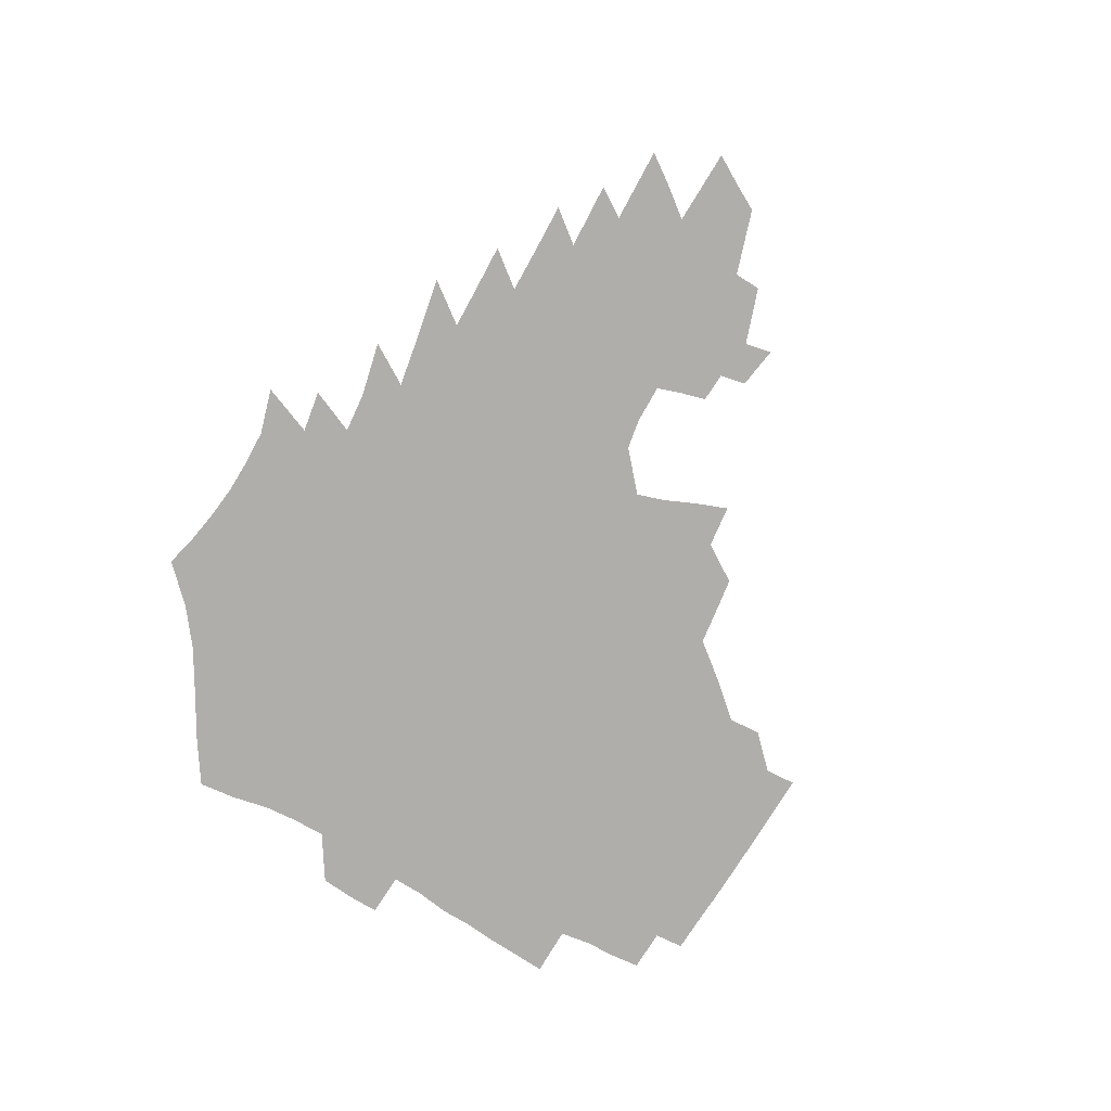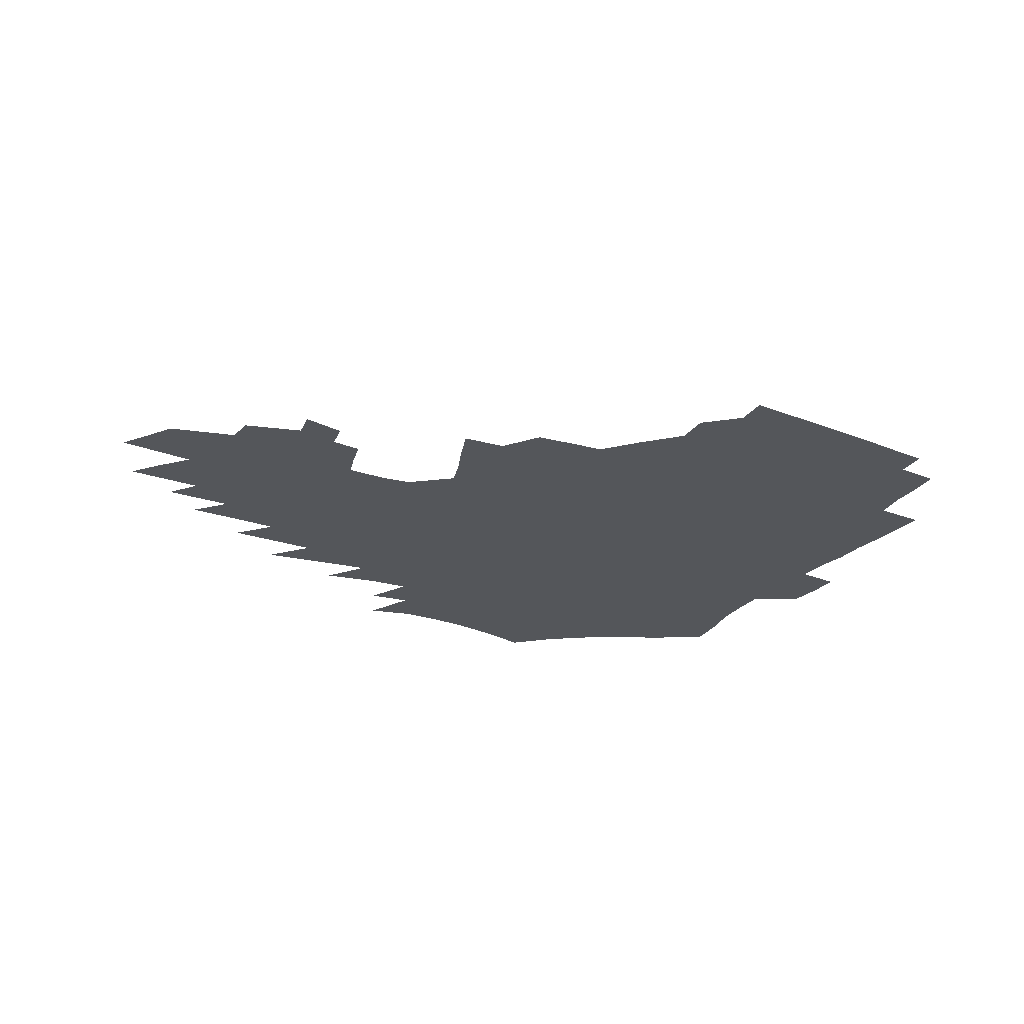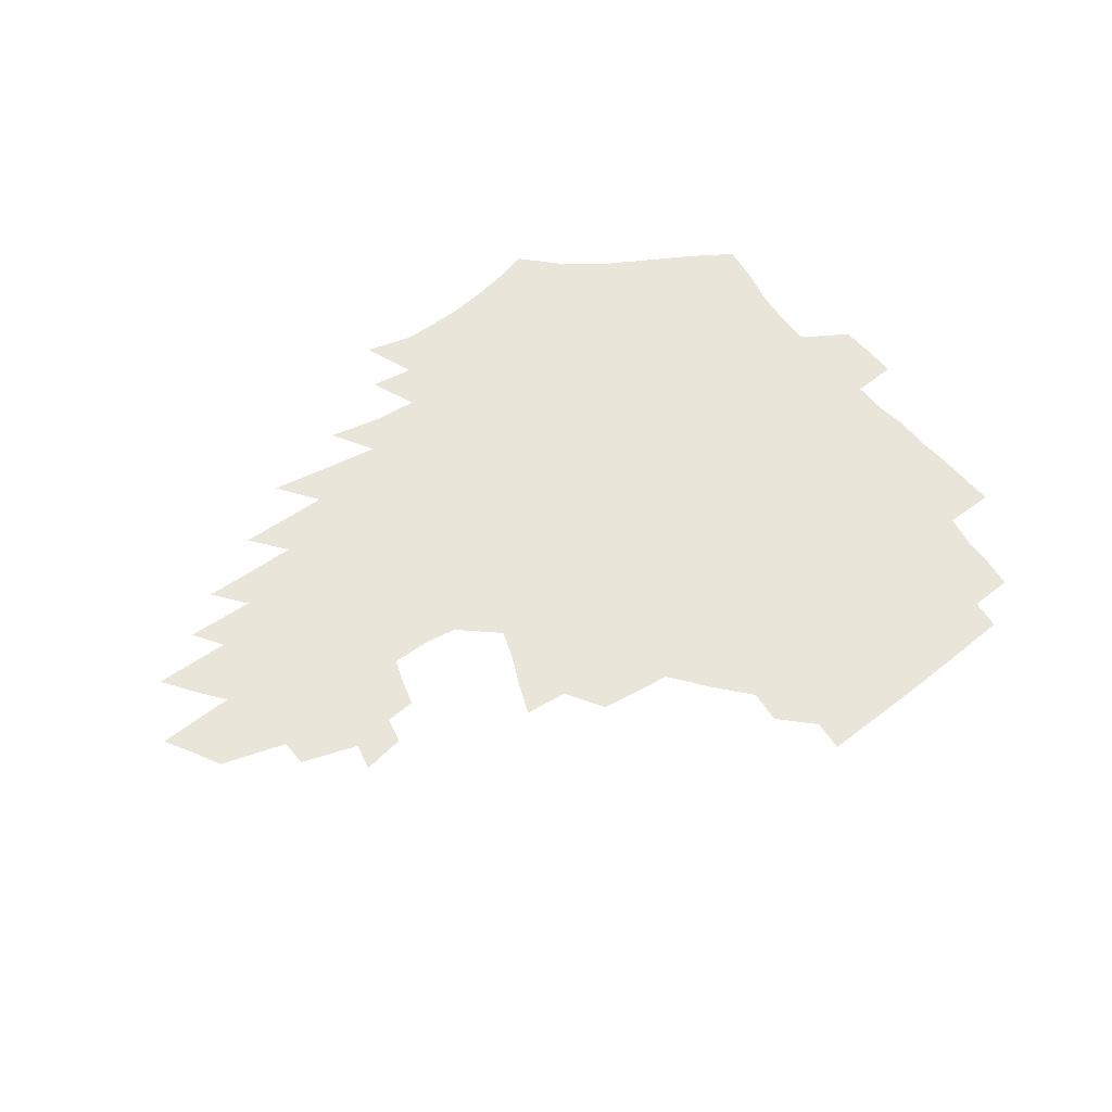
<metadata>
{"format":"obj","ext":"obj","renderer":"f3d","projection":"perspective","resolution":1024,"background":"white","views":[{"elev":-77.9,"azim":59.9,"up":"+Z"},{"elev":-25.5,"azim":149.4,"up":"+Z"},{"elev":58.4,"azim":142.9,"up":"+Z"}]}
</metadata>
<code>
v 185.9 251.5 0
v 184.5 266.6 0
v 184.4 281.7 0
v 199.7 172 0
v 201.7 189.2 0
v 205.5 206.8 0
v 206.7 222.7 0
v 206.9 238 0
v 205.3 252.9 0
v 205 267.9 0
v 204.6 282.7 0
v 204.2 297.5 0
v 201.9 312.5 0
v 201.9 327.4 0
v 200.4 342.2 0
v 199.7 357 0
v 198.9 371.6 0
v 219.6 158.9 0
v 219.9 175.5 0
v 222.5 192.8 0
v 224.1 209 0
v 227.1 225.2 0
v 227.7 239.9 0
v 224.9 254.4 0
v 224.4 269.1 0
v 223.6 283.8 0
v 223.1 298.6 0
v 222.5 313.3 0
v 221.4 328.2 0
v 221.5 342.9 0
v 222.2 357.4 0
v 221.8 371.8 0
v 224.1 386.1 0
v 224.4 400.2 0
v 225.9 414 0
v 240.4 146.8 0
v 238.4 162.3 0
v 239.6 179.1 0
v 240.2 195.1 0
v 241.3 210.9 0
v 242.4 226.1 0
v 244.5 241.4 0
v 242.1 255.6 0
v 240.4 270.1 0
v 239.7 284.7 0
v 240.8 299.4 0
v 239.4 314.2 0
v 239 329 0
v 240.1 343.7 0
v 240.8 358.2 0
v 240.9 372.7 0
v 242.3 387 0
v 243.5 401.1 0
v 245.5 414.8 0
v 246.6 428.4 0
v 260.6 134.8 0
v 259.8 151.4 0
v 258.8 167.2 0
v 258.1 182.5 0
v 258.3 198 0
v 258.2 212.9 0
v 258.2 227.6 0
v 258.8 242.3 0
v 257.7 256.5 0
v 256.5 271 0
v 255.9 285.6 0
v 255.2 300.3 0
v 255.2 315 0
v 256.1 329.8 0
v 256.5 344.4 0
v 257.4 358.9 0
v 257.7 373.3 0
v 258.7 387.7 0
v 260.3 401.9 0
v 261.8 415.7 0
v 263.4 429.2 0
v 278.3 121.2 0
v 278.8 140.3 0
v 277.5 155.8 0
v 275.9 170.7 0
v 275.5 185.8 0
v 274.3 200.2 0
v 274.2 214.8 0
v 273.8 229 0
v 273.3 243.1 0
v 272 257.3 0
v 270.9 271.7 0
v 270.2 286.3 0
v 270.2 300.9 0
v 270.3 315.6 0
v 271.2 330.3 0
v 271.6 344.9 0
v 271.8 359.4 0
v 273.3 374 0
v 274.1 388.3 0
v 276.3 402.6 0
v 277 416.4 0
v 279 430.1 0
v 294.6 104.5 0
v 294.8 126.4 0
v 294 143.6 0
v 292.4 158.6 0
v 291.8 173.9 0
v 290.6 188.2 0
v 289.8 202.3 0
v 289.1 216.3 0
v 288.8 230.2 0
v 287.5 243.9 0
v 286.4 257.9 0
v 285.2 272.3 0
v 285.2 286.7 0
v 284.8 301.3 0
v 285.1 315.9 0
v 285.7 330.6 0
v 286.3 345.3 0
v 287.4 359.9 0
v 288.1 374.4 0
v 289.6 389 0
v 290.6 403.1 0
v 292.1 417.1 0
v 293.1 430.7 0
v 310.7 108.3 0
v 309.8 130.1 0
v 308.3 146.2 0
v 306.7 161 0
v 305.7 175.9 0
v 304.7 190.2 0
v 303.4 203.7 0
v 303.5 217.8 0
v 303.3 231.2 0
v 301.7 244.6 0
v 300.3 258.5 0
v 299.4 272.7 0
v 299.3 287 0
v 299.1 301.6 0
v 299.7 316.2 0
v 300.1 330.8 0
v 301 345.5 0
v 302 360 0
v 302.8 374.6 0
v 304.1 389.2 0
v 304.8 403.3 0
v 306.4 417.5 0
v 307.3 431.2 0
v 326.2 111 0
v 323.9 131.5 0
v 322 147.7 0
v 320.4 163 0
v 319.1 177.8 0
v 318 191.8 0
v 317.2 205.4 0
v 316.7 218.9 0
v 316.5 232 0
v 315.5 245 0
v 314.4 258.5 0
v 313.4 272.8 0
v 313.1 287.3 0
v 313.2 301.7 0
v 313.8 316.2 0
v 314.5 330.7 0
v 315.4 345.3 0
v 316.4 359.9 0
v 317.4 374.5 0
v 318.6 389.3 0
v 319.7 403.7 0
v 320.7 417.7 0
v 321.6 431.6 0
v 341.6 112.7 0
v 338.1 132.3 0
v 335.7 148.3 0
v 333.7 164.1 0
v 332.1 179.2 0
v 330.9 192.8 0
v 329.9 206.4 0
v 329.3 219.5 0
v 328.9 232.7 0
v 328.3 245.3 0
v 327.7 258.4 0
v 326.9 272.8 0
v 326.7 287.7 0
v 327.1 301.7 0
v 327.9 315.9 0
v 328.8 330.4 0
v 329.9 345 0
v 331 359.6 0
v 332.2 374.3 0
v 333.3 389.1 0
v 334.4 403.6 0
v 335.4 417.9 0
v 336.2 431.9 0
v 357.3 113 0
v 352.7 132.6 0
v 349.5 149.3 0
v 347.2 164.4 0
v 345 179.8 0
v 343.6 193.6 0
v 342.5 207.1 0
v 341.6 220.3 0
v 341.1 233.1 0
v 340.8 245.6 0
v 340.4 258.6 0
v 340.2 272.5 0
v 340.1 287.1 0
v 340.9 301.1 0
v 342 315.2 0
v 343.3 329.6 0
v 344.5 344.3 0
v 345.9 359 0
v 347.4 373.7 0
v 348.6 388.6 0
v 349.3 403.6 0
v 350.5 418 0
v 351.5 432.3 0
v 373.7 112.5 0
v 368.1 132.3 0
v 363.7 149.7 0
v 360.7 165.1 0
v 357.9 180.5 0
v 356.5 193.7 0
v 355 207.4 0
v 353.9 220.7 0
v 353.1 233.6 0
v 352.9 245.8 0
v 352.9 258.4 0
v 353.2 272 0
v 353.8 285.8 0
v 354.7 299.9 0
v 356.1 314 0
v 357.8 328.6 0
v 359.4 343.2 0
v 361.2 357.9 0
v 362.9 372.8 0
v 364.3 388 0
v 365.4 403.1 0
v 395.2 106.3 0
v 385.7 130.3 0
v 378.4 150.3 0
v 374.6 165.6 0
v 371.5 180.4 0
v 369 194.8 0
v 367.6 207.7 0
v 366 221.3 0
v 365.1 233.7 0
v 364.8 245.9 0
v 365.2 258.2 0
v 365.9 271.2 0
v 367 284.5 0
v 368.4 298.2 0
v 370.2 312.5 0
v 372.2 327.1 0
v 374.4 341.7 0
v 376.5 356.4 0
v 378.7 371.4 0
v 405.5 127 0
v 396.4 148.3 0
v 389.1 165.8 0
v 385.6 180.3 0
v 382.9 194.3 0
v 380.2 208.2 0
v 378 221.6 0
v 377.1 233.8 0
v 376.9 245.8 0
v 377.4 257.8 0
v 378.4 270.3 0
v 379.8 283.1 0
v 381.7 296.7 0
v 384 310.8 0
v 386.6 325.2 0
v 389.2 339.6 0
v 392.3 354.3 0
v 415.3 146.6 0
v 407.1 163.8 0
v 402.7 178.3 0
v 399 192.6 0
v 394.8 207.1 0
v 391.9 220.6 0
v 391.4 232.8 0
v 390.3 245.2 0
v 390.1 257.4 0
v 391.3 269.5 0
v 393 282.2 0
v 394.9 295.1 0
v 397.9 308.9 0
v 400.7 322.8 0
v 404.2 337.2 0
v 408.8 352.2 0
v 441.1 140.7 0
v 429.2 160.2 0
v 420.7 176.5 0
v 417.3 190.2 0
v 411.4 205.3 0
v 406 220 0
v 405 232.2 0
v 404.2 244.4 0
v 404.5 256.5 0
v 405.2 268.6 0
v 406.2 280.9 0
v 408.5 293.4 0
v 412.2 306.9 0
v 415.3 320.5 0
v 419.7 334.8 0
v 425.4 349.9 0
v 454 155.8 0
v 444.9 172.3 0
v 438.4 187.1 0
v 430.8 202.5 0
v 422.6 218.3 0
v 419.4 231.3 0
v 418 243.5 0
v 418.9 255.3 0
v 419.4 267.2 0
v 420.2 279.2 0
v 423.5 291.4 0
v 427.2 304.4 0
v 431.5 318.1 0
v 436.6 332.3 0
v 482.3 150.4 0
v 468.2 169.6 0
v 458.8 185.1 0
v 452.1 199.4 0
v 442.6 215.5 0
v 436.7 229.5 0
v 434.7 241.7 0
v 435 253.5 0
v 434.9 265.3 0
v 437.4 276.7 0
v 440.2 288 0
v 444.6 301.2 0
v 451 315.5 0
v 456.5 330.1 0
v 488.6 169 0
v 478 184.8 0
v 469.4 199.4 0
v 462.7 213 0
v 454.8 227.7 0
v 451.1 240.1 0
v 452.2 251.2 0
v 454.1 262 0
v 458.1 272.2 0
v 510.4 168.2 0
v 497.3 185.1 0
v 487.7 199.5 0
v 477.9 214 0
v 471.7 226.8 0
v 467.4 238.8 0
v 466.3 249.6 0
v 467.7 259.9 0
v 472 269.8 0
v 518.5 184.6 0
v 509 198.9 0
v 501 212.4 0
v 493.5 225.3 0
v 489.4 237 0
v 486.7 248.2 0
v 487 258.8 0
v 490.6 269.5 0
v 494.4 280.8 0
v 497.6 292.4 0
v 541.9 183.9 0
v 529.9 199.1 0
v 525.6 211.7 0
v 517.4 224.6 0
v 513.1 236.5 0
v 511.1 248.1 0
v 510.3 259.5 0
v 508.9 270.6 0
v 509.6 281.8 0
v 511.5 293.3 0
v 513.9 305.2 0
v 561.1 197.7 0
v 552.2 211.5 0
v 545.2 224.5 0
v 539.2 236.9 0
v 536.2 248.9 0
v 533.7 260.7 0
v 531.6 272.4 0
v 531.8 284.2 0
v 530.9 295.7 0
v 533.5 308.3 0
v 587 210.5 0
v 577.1 224.5 0
v 566.6 238 0
v 562.6 250.4 0
v 559.1 262.5 0
v 557.3 274.6 0
v 556.9 286.9 0
v 602.1 238.9 0
v 594.3 252.2 0
v 587.4 264.9 0
f 8 9 1
f 1 9 2
f 9 10 2
f 2 10 3
f 10 11 3
f 18 19 4
f 4 19 5
f 19 20 5
f 5 20 6
f 20 21 6
f 6 21 7
f 21 22 7
f 7 22 8
f 22 23 8
f 8 23 9
f 23 24 9
f 9 24 10
f 24 25 10
f 10 25 11
f 25 26 11
f 11 26 12
f 26 27 12
f 12 27 13
f 27 28 13
f 13 28 14
f 28 29 14
f 14 29 15
f 29 30 15
f 15 30 16
f 30 31 16
f 16 31 17
f 31 32 17
f 36 37 18
f 18 37 19
f 37 38 19
f 19 38 20
f 38 39 20
f 20 39 21
f 39 40 21
f 21 40 22
f 40 41 22
f 22 41 23
f 41 42 23
f 23 42 24
f 42 43 24
f 24 43 25
f 43 44 25
f 25 44 26
f 44 45 26
f 26 45 27
f 45 46 27
f 27 46 28
f 46 47 28
f 28 47 29
f 47 48 29
f 29 48 30
f 48 49 30
f 30 49 31
f 49 50 31
f 31 50 32
f 50 51 32
f 32 51 33
f 51 52 33
f 33 52 34
f 52 53 34
f 34 53 35
f 53 54 35
f 56 57 36
f 36 57 37
f 57 58 37
f 37 58 38
f 58 59 38
f 38 59 39
f 59 60 39
f 39 60 40
f 60 61 40
f 40 61 41
f 61 62 41
f 41 62 42
f 62 63 42
f 42 63 43
f 63 64 43
f 43 64 44
f 64 65 44
f 44 65 45
f 65 66 45
f 45 66 46
f 66 67 46
f 46 67 47
f 67 68 47
f 47 68 48
f 68 69 48
f 48 69 49
f 69 70 49
f 49 70 50
f 70 71 50
f 50 71 51
f 71 72 51
f 51 72 52
f 72 73 52
f 52 73 53
f 73 74 53
f 53 74 54
f 74 75 54
f 54 75 55
f 75 76 55
f 77 78 56
f 56 78 57
f 78 79 57
f 57 79 58
f 79 80 58
f 58 80 59
f 80 81 59
f 59 81 60
f 81 82 60
f 60 82 61
f 82 83 61
f 61 83 62
f 83 84 62
f 62 84 63
f 84 85 63
f 63 85 64
f 85 86 64
f 64 86 65
f 86 87 65
f 65 87 66
f 87 88 66
f 66 88 67
f 88 89 67
f 67 89 68
f 89 90 68
f 68 90 69
f 90 91 69
f 69 91 70
f 91 92 70
f 70 92 71
f 92 93 71
f 71 93 72
f 93 94 72
f 72 94 73
f 94 95 73
f 73 95 74
f 95 96 74
f 74 96 75
f 96 97 75
f 75 97 76
f 97 98 76
f 99 100 77
f 77 100 78
f 100 101 78
f 78 101 79
f 101 102 79
f 79 102 80
f 102 103 80
f 80 103 81
f 103 104 81
f 81 104 82
f 104 105 82
f 82 105 83
f 105 106 83
f 83 106 84
f 106 107 84
f 84 107 85
f 107 108 85
f 85 108 86
f 108 109 86
f 86 109 87
f 109 110 87
f 87 110 88
f 110 111 88
f 88 111 89
f 111 112 89
f 89 112 90
f 112 113 90
f 90 113 91
f 113 114 91
f 91 114 92
f 114 115 92
f 92 115 93
f 115 116 93
f 93 116 94
f 116 117 94
f 94 117 95
f 117 118 95
f 95 118 96
f 118 119 96
f 96 119 97
f 119 120 97
f 97 120 98
f 120 121 98
f 99 122 100
f 122 123 100
f 100 123 101
f 123 124 101
f 101 124 102
f 124 125 102
f 102 125 103
f 125 126 103
f 103 126 104
f 126 127 104
f 104 127 105
f 127 128 105
f 105 128 106
f 128 129 106
f 106 129 107
f 129 130 107
f 107 130 108
f 130 131 108
f 108 131 109
f 131 132 109
f 109 132 110
f 132 133 110
f 110 133 111
f 133 134 111
f 111 134 112
f 134 135 112
f 112 135 113
f 135 136 113
f 113 136 114
f 136 137 114
f 114 137 115
f 137 138 115
f 115 138 116
f 138 139 116
f 116 139 117
f 139 140 117
f 117 140 118
f 140 141 118
f 118 141 119
f 141 142 119
f 119 142 120
f 142 143 120
f 120 143 121
f 143 144 121
f 122 145 123
f 145 146 123
f 123 146 124
f 146 147 124
f 124 147 125
f 147 148 125
f 125 148 126
f 148 149 126
f 126 149 127
f 149 150 127
f 127 150 128
f 150 151 128
f 128 151 129
f 151 152 129
f 129 152 130
f 152 153 130
f 130 153 131
f 153 154 131
f 131 154 132
f 154 155 132
f 132 155 133
f 155 156 133
f 133 156 134
f 156 157 134
f 134 157 135
f 157 158 135
f 135 158 136
f 158 159 136
f 136 159 137
f 159 160 137
f 137 160 138
f 160 161 138
f 138 161 139
f 161 162 139
f 139 162 140
f 162 163 140
f 140 163 141
f 163 164 141
f 141 164 142
f 164 165 142
f 142 165 143
f 165 166 143
f 143 166 144
f 166 167 144
f 145 168 146
f 168 169 146
f 146 169 147
f 169 170 147
f 147 170 148
f 170 171 148
f 148 171 149
f 171 172 149
f 149 172 150
f 172 173 150
f 150 173 151
f 173 174 151
f 151 174 152
f 174 175 152
f 152 175 153
f 175 176 153
f 153 176 154
f 176 177 154
f 154 177 155
f 177 178 155
f 155 178 156
f 178 179 156
f 156 179 157
f 179 180 157
f 157 180 158
f 180 181 158
f 158 181 159
f 181 182 159
f 159 182 160
f 182 183 160
f 160 183 161
f 183 184 161
f 161 184 162
f 184 185 162
f 162 185 163
f 185 186 163
f 163 186 164
f 186 187 164
f 164 187 165
f 187 188 165
f 165 188 166
f 188 189 166
f 166 189 167
f 189 190 167
f 168 191 169
f 191 192 169
f 169 192 170
f 192 193 170
f 170 193 171
f 193 194 171
f 171 194 172
f 194 195 172
f 172 195 173
f 195 196 173
f 173 196 174
f 196 197 174
f 174 197 175
f 197 198 175
f 175 198 176
f 198 199 176
f 176 199 177
f 199 200 177
f 177 200 178
f 200 201 178
f 178 201 179
f 201 202 179
f 179 202 180
f 202 203 180
f 180 203 181
f 203 204 181
f 181 204 182
f 204 205 182
f 182 205 183
f 205 206 183
f 183 206 184
f 206 207 184
f 184 207 185
f 207 208 185
f 185 208 186
f 208 209 186
f 186 209 187
f 209 210 187
f 187 210 188
f 210 211 188
f 188 211 189
f 211 212 189
f 189 212 190
f 212 213 190
f 191 214 192
f 214 215 192
f 192 215 193
f 215 216 193
f 193 216 194
f 216 217 194
f 194 217 195
f 217 218 195
f 195 218 196
f 218 219 196
f 196 219 197
f 219 220 197
f 197 220 198
f 220 221 198
f 198 221 199
f 221 222 199
f 199 222 200
f 222 223 200
f 200 223 201
f 223 224 201
f 201 224 202
f 224 225 202
f 202 225 203
f 225 226 203
f 203 226 204
f 226 227 204
f 204 227 205
f 227 228 205
f 205 228 206
f 228 229 206
f 206 229 207
f 229 230 207
f 207 230 208
f 230 231 208
f 208 231 209
f 231 232 209
f 209 232 210
f 232 233 210
f 210 233 211
f 233 234 211
f 211 234 212
f 214 235 215
f 235 236 215
f 215 236 216
f 236 237 216
f 216 237 217
f 237 238 217
f 217 238 218
f 238 239 218
f 218 239 219
f 239 240 219
f 219 240 220
f 240 241 220
f 220 241 221
f 241 242 221
f 221 242 222
f 242 243 222
f 222 243 223
f 243 244 223
f 223 244 224
f 244 245 224
f 224 245 225
f 245 246 225
f 225 246 226
f 246 247 226
f 226 247 227
f 247 248 227
f 227 248 228
f 248 249 228
f 228 249 229
f 249 250 229
f 229 250 230
f 250 251 230
f 230 251 231
f 251 252 231
f 231 252 232
f 252 253 232
f 232 253 233
f 236 254 237
f 254 255 237
f 237 255 238
f 255 256 238
f 238 256 239
f 256 257 239
f 239 257 240
f 257 258 240
f 240 258 241
f 258 259 241
f 241 259 242
f 259 260 242
f 242 260 243
f 260 261 243
f 243 261 244
f 261 262 244
f 244 262 245
f 262 263 245
f 245 263 246
f 263 264 246
f 246 264 247
f 264 265 247
f 247 265 248
f 265 266 248
f 248 266 249
f 266 267 249
f 249 267 250
f 267 268 250
f 250 268 251
f 268 269 251
f 251 269 252
f 269 270 252
f 252 270 253
f 255 271 256
f 271 272 256
f 256 272 257
f 272 273 257
f 257 273 258
f 273 274 258
f 258 274 259
f 274 275 259
f 259 275 260
f 275 276 260
f 260 276 261
f 276 277 261
f 261 277 262
f 277 278 262
f 262 278 263
f 278 279 263
f 263 279 264
f 279 280 264
f 264 280 265
f 280 281 265
f 265 281 266
f 281 282 266
f 266 282 267
f 282 283 267
f 267 283 268
f 283 284 268
f 268 284 269
f 284 285 269
f 269 285 270
f 285 286 270
f 271 287 272
f 287 288 272
f 272 288 273
f 288 289 273
f 273 289 274
f 289 290 274
f 274 290 275
f 290 291 275
f 275 291 276
f 291 292 276
f 276 292 277
f 292 293 277
f 277 293 278
f 293 294 278
f 278 294 279
f 294 295 279
f 279 295 280
f 295 296 280
f 280 296 281
f 296 297 281
f 281 297 282
f 297 298 282
f 282 298 283
f 298 299 283
f 283 299 284
f 299 300 284
f 284 300 285
f 300 301 285
f 285 301 286
f 301 302 286
f 288 303 289
f 303 304 289
f 289 304 290
f 304 305 290
f 290 305 291
f 305 306 291
f 291 306 292
f 306 307 292
f 292 307 293
f 307 308 293
f 293 308 294
f 308 309 294
f 294 309 295
f 309 310 295
f 295 310 296
f 310 311 296
f 296 311 297
f 311 312 297
f 297 312 298
f 312 313 298
f 298 313 299
f 313 314 299
f 299 314 300
f 314 315 300
f 300 315 301
f 315 316 301
f 301 316 302
f 303 317 304
f 317 318 304
f 304 318 305
f 318 319 305
f 305 319 306
f 319 320 306
f 306 320 307
f 320 321 307
f 307 321 308
f 321 322 308
f 308 322 309
f 322 323 309
f 309 323 310
f 323 324 310
f 310 324 311
f 324 325 311
f 311 325 312
f 325 326 312
f 312 326 313
f 326 327 313
f 313 327 314
f 327 328 314
f 314 328 315
f 328 329 315
f 315 329 316
f 329 330 316
f 318 331 319
f 331 332 319
f 319 332 320
f 332 333 320
f 320 333 321
f 333 334 321
f 321 334 322
f 334 335 322
f 322 335 323
f 335 336 323
f 323 336 324
f 336 337 324
f 324 337 325
f 337 338 325
f 325 338 326
f 338 339 326
f 326 339 327
f 331 340 332
f 340 341 332
f 332 341 333
f 341 342 333
f 333 342 334
f 342 343 334
f 334 343 335
f 343 344 335
f 335 344 336
f 344 345 336
f 336 345 337
f 345 346 337
f 337 346 338
f 346 347 338
f 338 347 339
f 347 348 339
f 341 349 342
f 349 350 342
f 342 350 343
f 350 351 343
f 343 351 344
f 351 352 344
f 344 352 345
f 352 353 345
f 345 353 346
f 353 354 346
f 346 354 347
f 354 355 347
f 347 355 348
f 355 356 348
f 349 359 350
f 359 360 350
f 350 360 351
f 360 361 351
f 351 361 352
f 361 362 352
f 352 362 353
f 362 363 353
f 353 363 354
f 363 364 354
f 354 364 355
f 364 365 355
f 355 365 356
f 365 366 356
f 356 366 357
f 366 367 357
f 357 367 358
f 367 368 358
f 360 370 361
f 370 371 361
f 361 371 362
f 371 372 362
f 362 372 363
f 372 373 363
f 363 373 364
f 373 374 364
f 364 374 365
f 374 375 365
f 365 375 366
f 375 376 366
f 366 376 367
f 376 377 367
f 367 377 368
f 377 378 368
f 368 378 369
f 378 379 369
f 371 380 372
f 380 381 372
f 372 381 373
f 381 382 373
f 373 382 374
f 382 383 374
f 374 383 375
f 383 384 375
f 375 384 376
f 384 385 376
f 376 385 377
f 385 386 377
f 377 386 378
f 382 387 383
f 387 388 383
f 383 388 384
f 388 389 384
f 384 389 385

</code>
